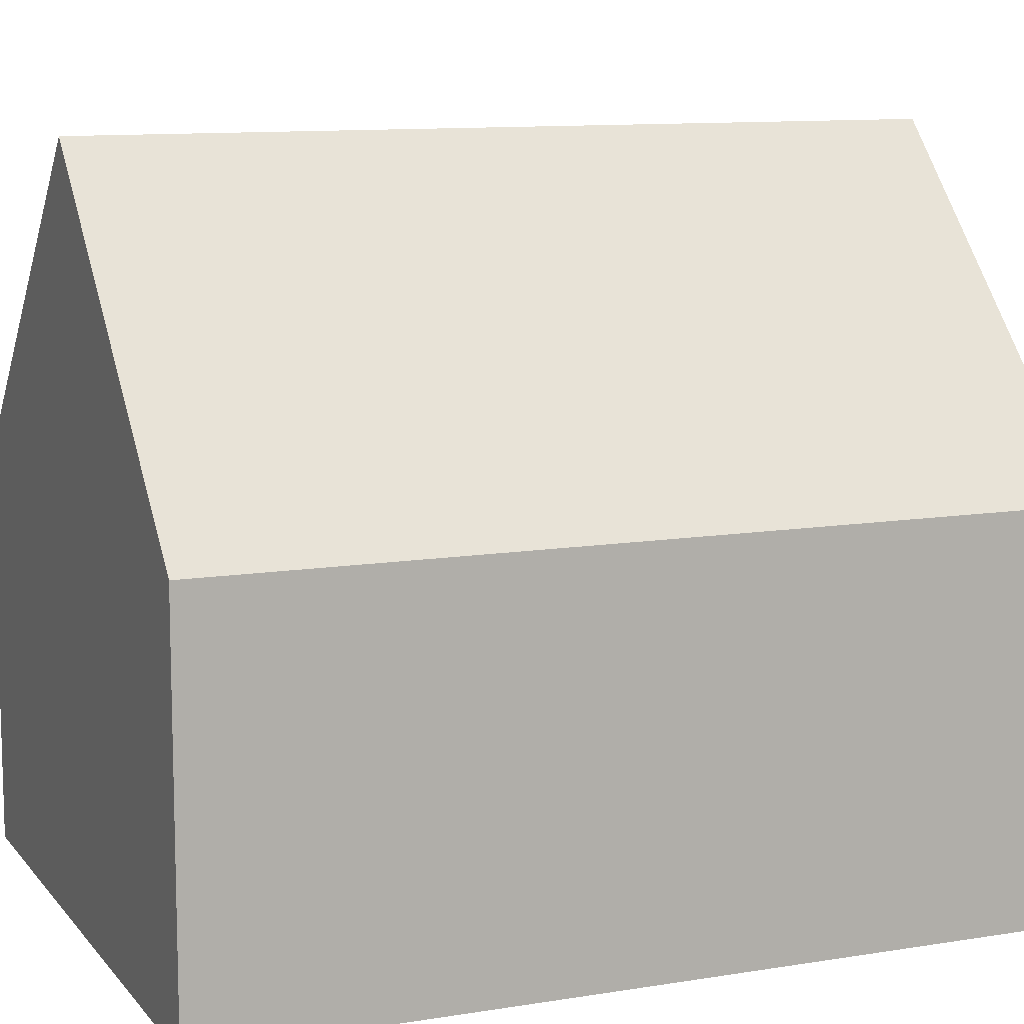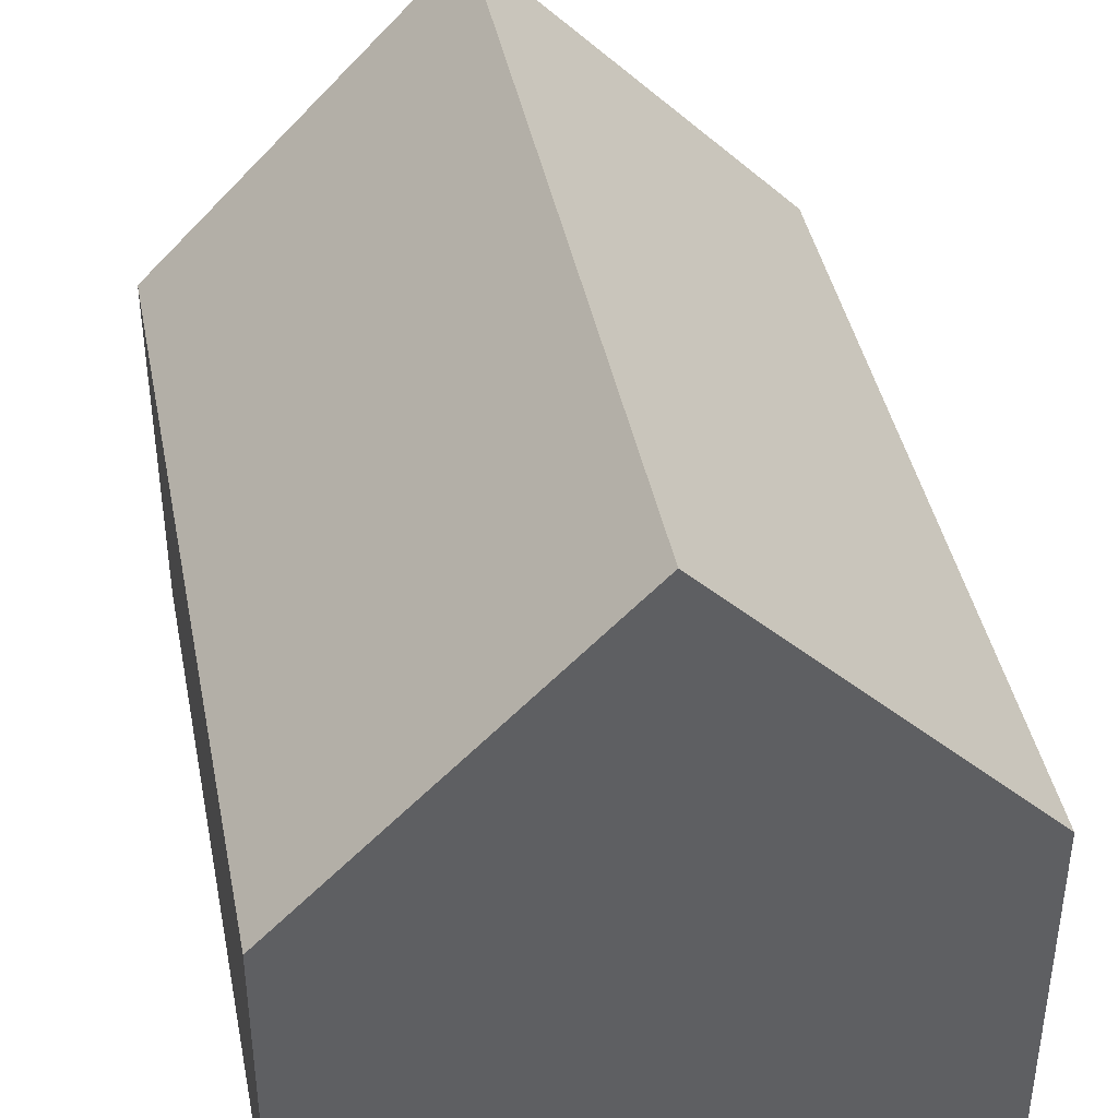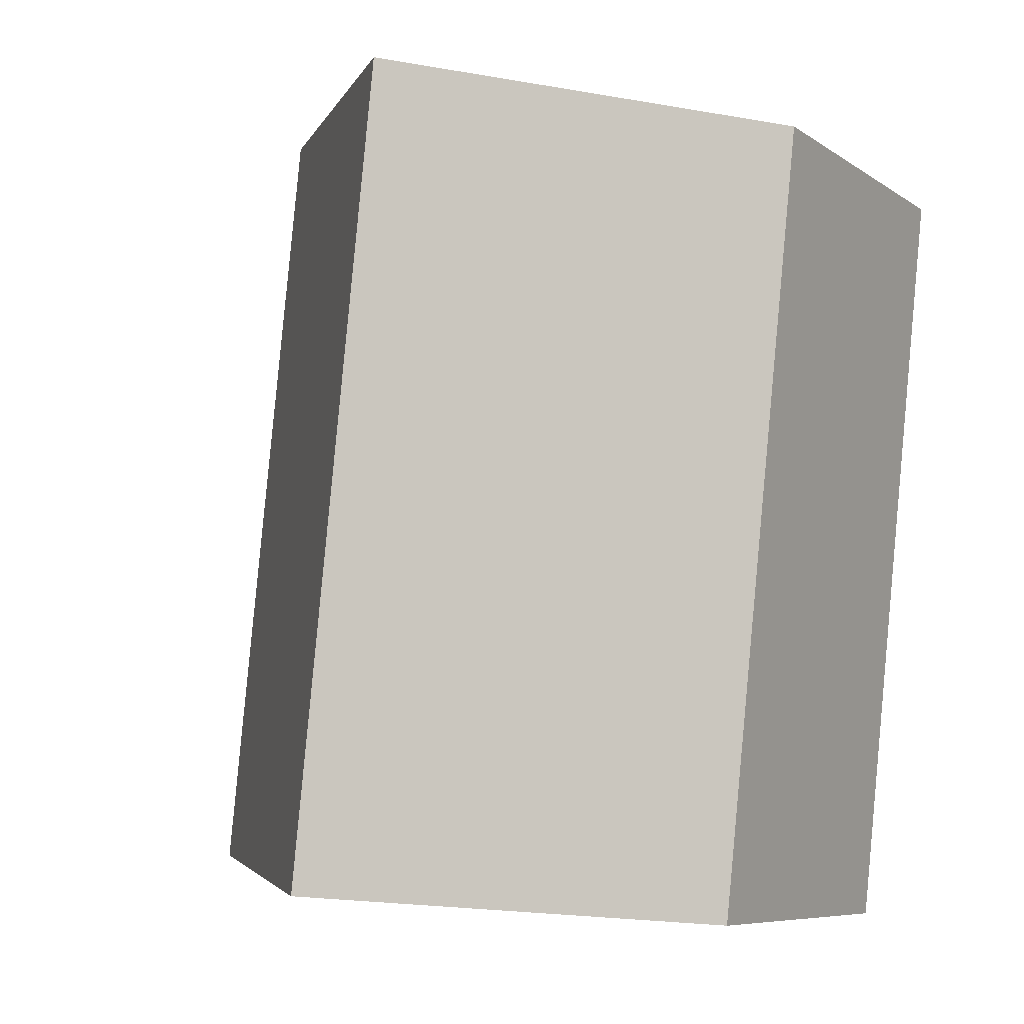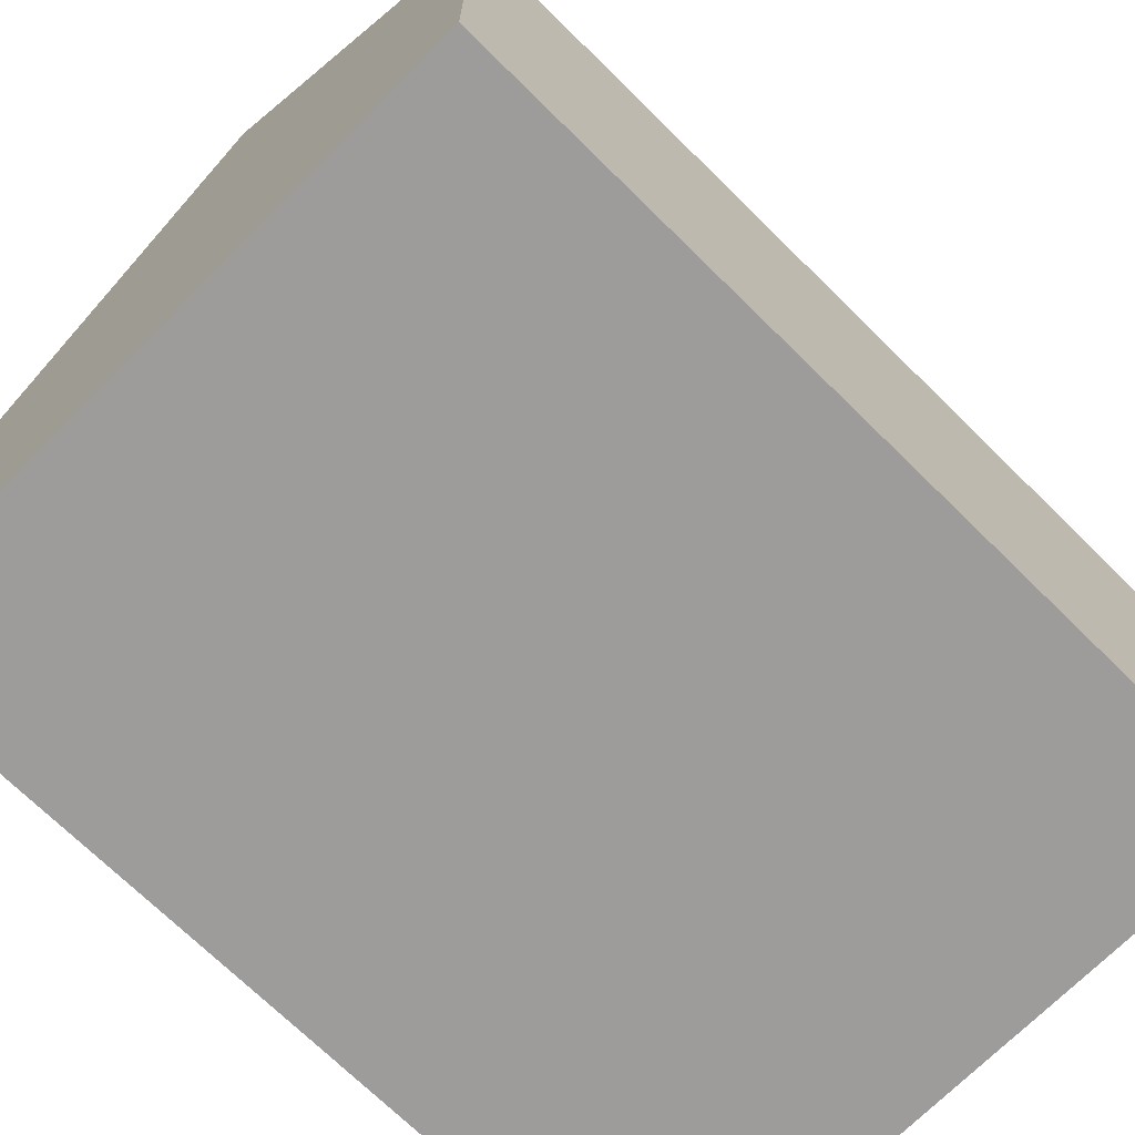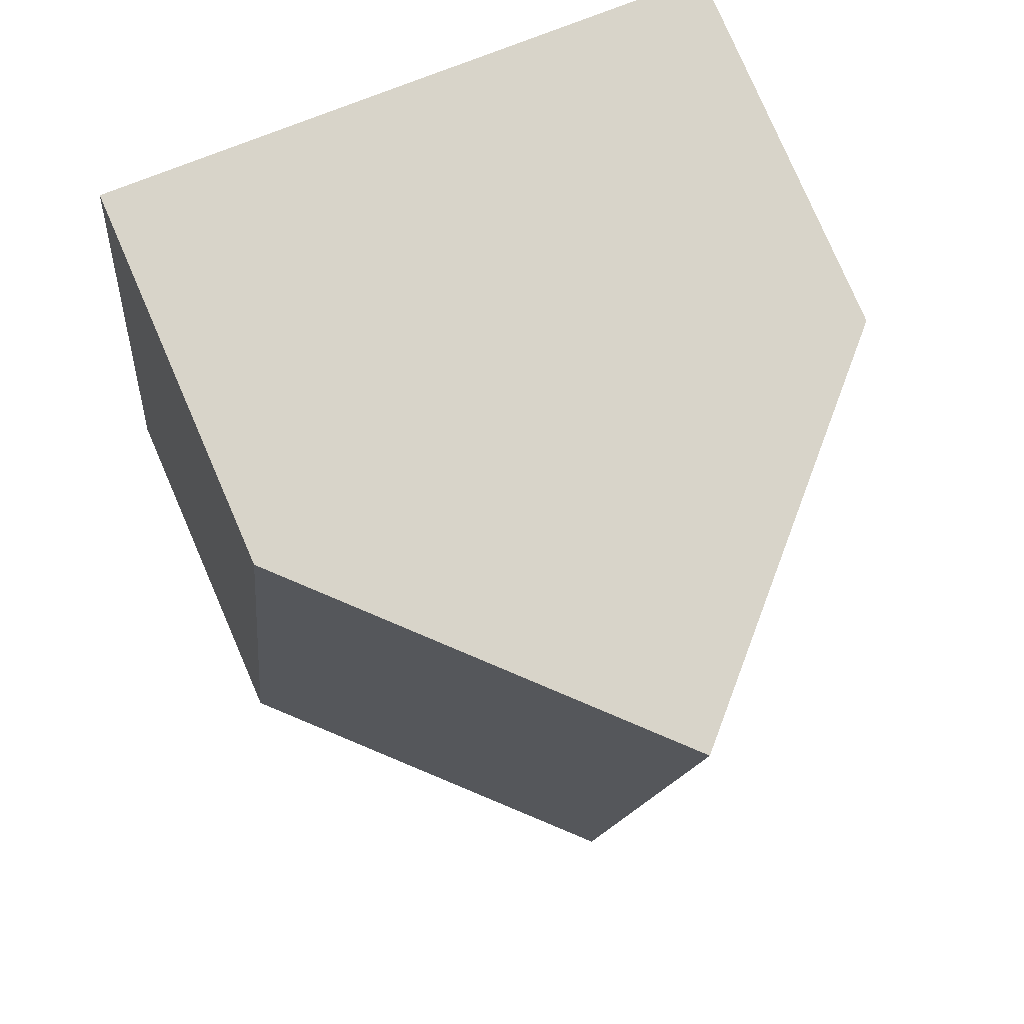
<metadata>
{"format":"obj","ext":"obj","renderer":"f3d","projection":"perspective","resolution":1024,"background":"white","views":[{"elev":10.6,"azim":-118.6,"up":"+Y"},{"elev":41.6,"azim":-17.2,"up":"+Y"},{"elev":-7.6,"azim":-150.2,"up":"+Z"},{"elev":-70.2,"azim":39.2,"up":"+Y"},{"elev":79.0,"azim":156.6,"up":"+Z"}]}
</metadata>
<code>
v  7.634 13.43 -15.06
v  12.09 7.305 -0.265
v  13.6 7.305 -14.42
v  5.965 13.43 0.634
v  11.93 7.305 1.269
v  1.669 7.305 -15.69
v  0.028 7.305 -0.265
v  0 7.305 4.473e-16
v  1.669 9.607e-16 -15.69
v  0.028 1.623e-17 -0.265
v  0 0 0
v  5.965 -3.882e-17 0.634
v  11.93 -7.77e-17 1.269
v  13.6 8.83e-16 -14.42
v  12.09 1.623e-17 -0.265
v  7.634 9.219e-16 -15.06
g defaultobject
f 1 2 3
f 2 1 4
f 2 4 5
f 6 4 1
f 4 6 7
f 4 7 8
f 9 7 6
f 7 9 10
f 7 10 8
f 8 10 11
f 8 5 4
f 5 8 11
f 5 11 12
f 5 12 13
f 13 2 5
f 2 13 3
f 3 13 14
f 14 13 15
f 3 6 1
f 6 3 9
f 9 3 16
f 16 3 14
f 10 12 11
f 12 10 9
f 12 9 13
f 13 9 15
f 15 9 14
f 14 9 16

</code>
